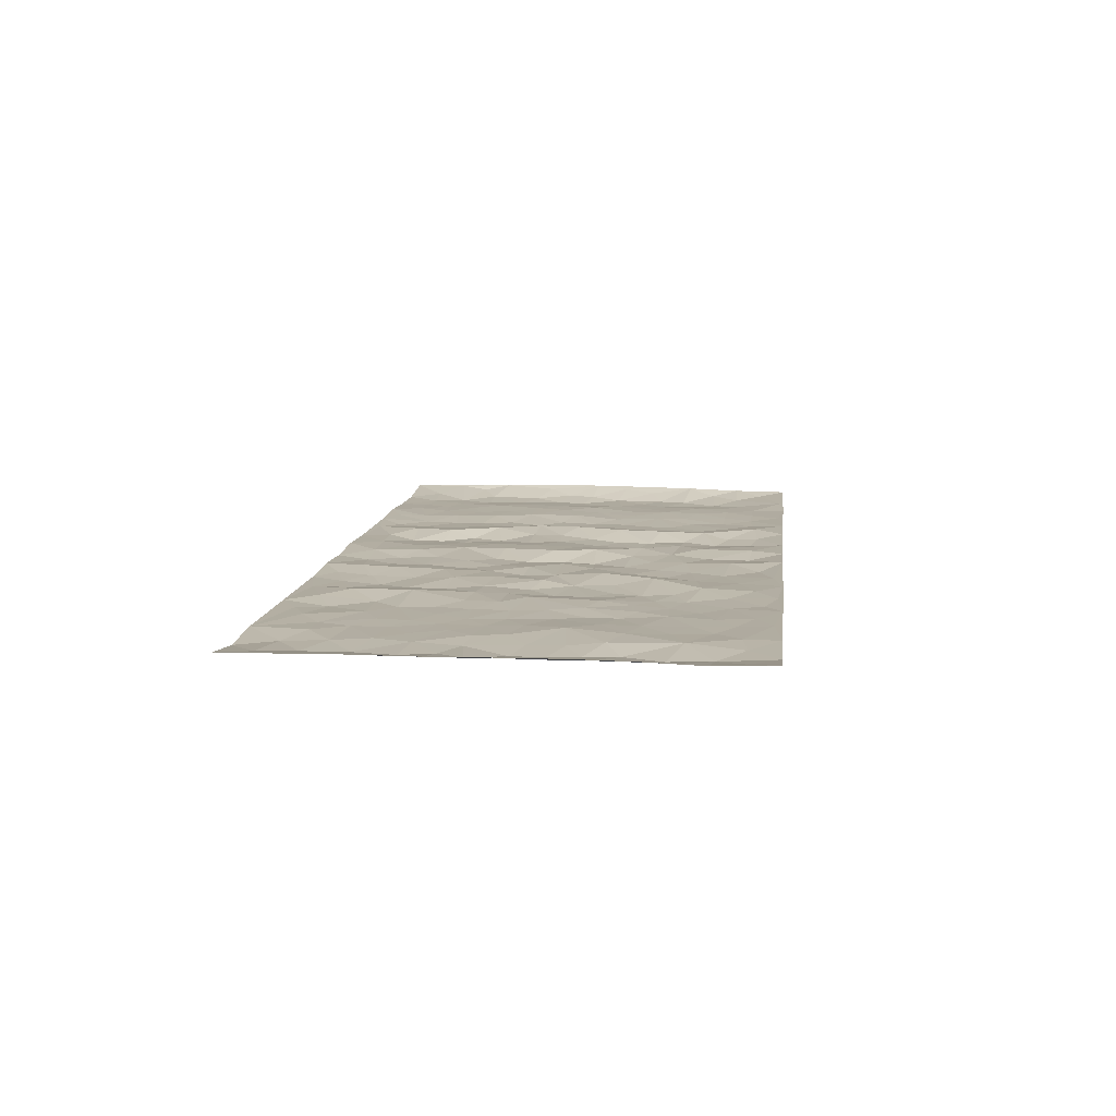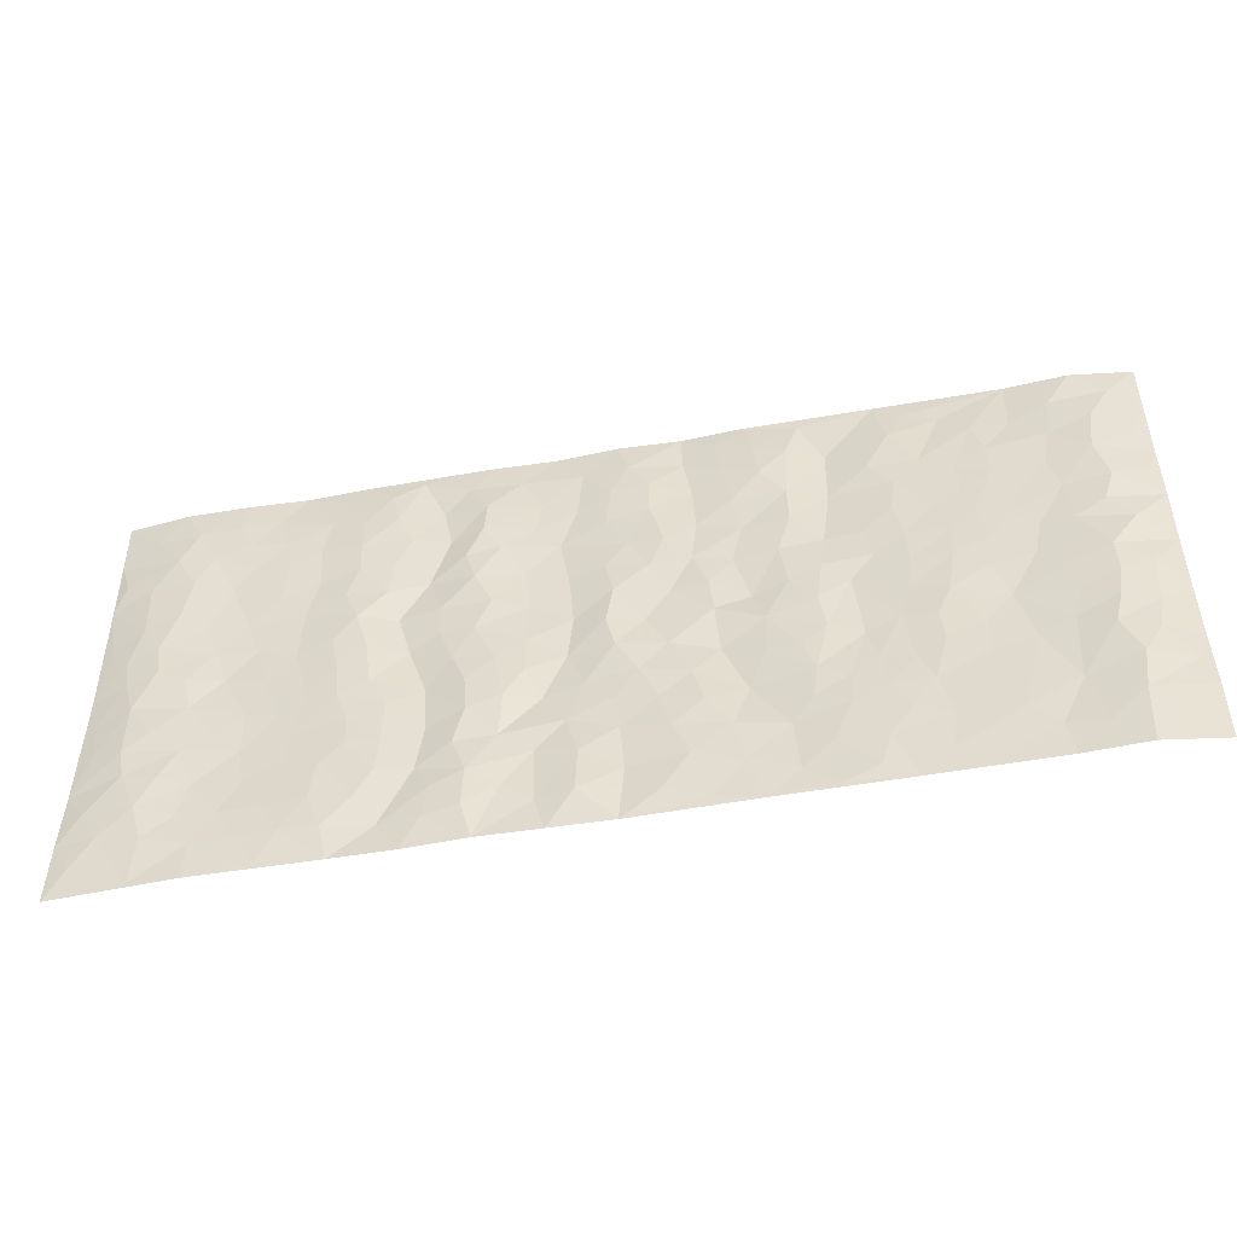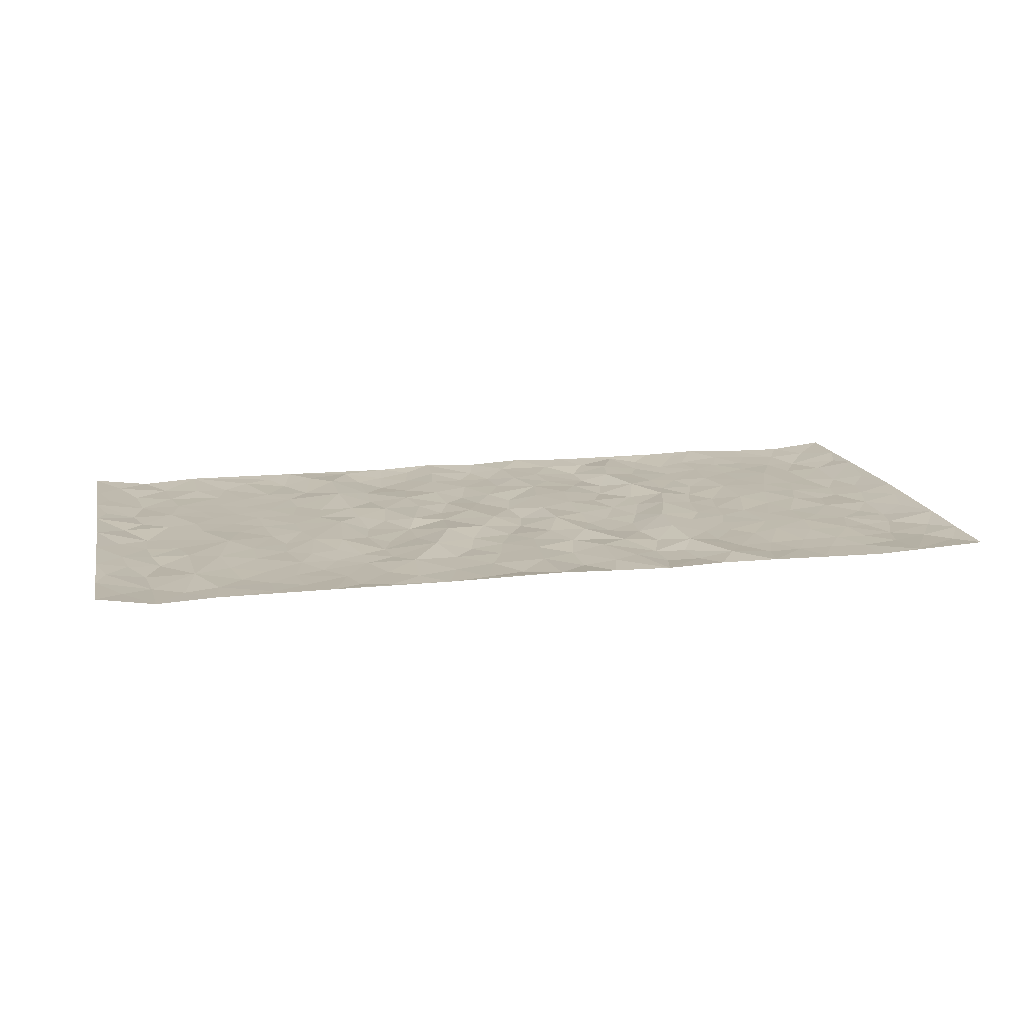
<metadata>
{"format":"obj","ext":"obj","renderer":"f3d","projection":"perspective","resolution":1024,"background":"white","views":[{"elev":10.8,"azim":-83.4,"up":"+Z"},{"elev":-49.5,"azim":-168.8,"up":"+Y"},{"elev":15.7,"azim":-12.5,"up":"+Z"}]}
</metadata>
<code>
v -0.9828 0.002549 0.01599
v -0.9833 0.9976 0.01223
v 0.9839 0.002621 0.01064
v 0.9838 0.9969 0.012
v -0.8002 0.3928 -0.002555
v -0.9818 0.5001 0.01634
v -0.8617 0.3582 -0.00807
v 0.0008289 0.002794 0.006018
v -0.9818 0.2515 0.01622
v -0.9263 0.3385 0.002071
v -0.738 0.002243 0.002864
v -0.983 0.127 0.01213
v -0.7136 0.2931 0.002813
v -0.861 0.0021 -0.002756
v -0.8447 0.289 -0.01
v -0.4908 0.002022 0.003277
v -0.9617 0.1892 0.009497
v -0.2927 0.1672 0.005115
v -0.7805 0.3223 0.0008452
v -0.8671 0.1207 -0.008213
v -0.928 0.06459 0.003638
v -0.7995 0.06479 -0.002601
v -0.6753 0.1273 -0.002044
v -0.7272 0.07532 0.0007847
v -0.8785 0.2079 -0.008574
v -0.9143 0.2708 -0.001246
v -0.7734 0.1776 0.002187
v -0.6952 0.2101 -0.0001909
v -0.8682 0.4884 -0.008275
v -0.9815 0.3759 0.01728
v -0.7373 0.9977 0.003971
v -0.5374 0.2225 -0.001762
v 0.2598 0.1577 -0.008505
v -0.9821 0.7486 0.01502
v -0.3666 0.3929 -0.004186
v -0.786 0.7526 -0.001251
v -0.803 0.831 -0.002794
v -0.5828 0.4421 -0.002821
v -0.6018 0.6054 -0.001752
v -0.4901 0.9974 0.002266
v -0.9601 0.6864 0.008955
v -0.6638 0.5622 -0.001148
v -0.3901 0.7529 0.008063
v -0.5099 0.2799 -0.0007231
v -0.4597 0.2252 -0.003534
v -0.4957 0.1623 -0.003528
v -0.4486 0.6359 0.001443
v -0.3661 0.5592 -5.046e-05
v 0.1653 0.4737 0.0008875
v -0.3329 0.221 -0.001682
v -0.2094 0.6102 0.002767
v -0.3748 0.6285 0.002885
v -0.3016 0.05772 0.002545
v -0.6291 0.71 -0.001623
v -0.3946 0.1943 -0.003859
v -0.8758 0.6176 -0.005014
v -0.03716 0.3486 -0.005007
v 0.05791 0.3399 0.001543
v 0.2982 0.4511 -0.005232
v -0.0938 0.5515 0.002856
v -0.1641 0.5557 -0.002565
v 0.0921 0.6303 0.007438
v -0.6345 0.3462 0.0008127
v -0.7517 0.5738 0.0007861
v -0.9549 0.8093 0.00839
v -0.5609 0.1294 -0.0009775
v -0.3674 0.01228 0.00231
v -0.7988 0.4662 -0.003169
v -0.6189 0.1726 -0.001937
v -0.616 0.01861 0.002232
v -0.2441 0.00187 0.002708
v -0.6173 0.08858 -0.00103
v -0.5478 0.05348 0.000307
v -0.4315 0.03738 -0.0008063
v -0.4512 0.1041 -0.002614
v -0.8957 0.6854 -0.004818
v -0.9748 0.8731 0.01194
v -0.7397 0.509 0.00144
v -5.755e-06 0.998 0.001042
v -0.8064 0.6751 -0.001374
v -0.5628 0.315 -0.00315
v -0.5132 0.4608 -0.0001681
v 0.007419 0.5714 -0.006304
v -0.04771 0.483 0.002015
v 0.00439 0.4199 -0.007869
v -0.1233 0.1286 -0.003141
v -0.5705 0.6696 -0.00125
v -0.9193 0.5622 -0.0009606
v -0.7351 0.6909 -0.001429
v -0.4487 0.2969 -0.0004483
v -0.633 0.2675 -0.0002627
v -0.5018 0.6878 -0.001978
v -0.1715 0.4849 0.001146
v -0.2611 0.4358 -0.003224
v -0.6493 0.6487 -0.001835
v -0.01027 0.1177 0.003209
v -0.4149 0.5098 0.004104
v -0.3423 0.2881 -0.004069
v -0.2396 0.5033 0.003732
v -0.179 0.3823 0.009365
v -0.9823 0.6242 0.01465
v -0.7078 0.6226 -0.0006545
v -0.8167 0.5794 -0.003853
v -0.3619 0.1102 -0.001294
v -0.5222 0.5327 -0.0007592
v -0.6851 0.4061 0.004615
v -0.1292 0.3249 -0.002077
v -0.1487 0.2501 -0.004455
v -0.5186 0.6111 -0.001477
v 0.1088 0.7288 0.004692
v -0.002978 0.2155 0.00105
v -0.07209 0.2738 -0.003249
v 0.005378 0.2889 -0.0008412
v -0.429 0.3635 0.003024
v -0.1957 0.1844 -0.000519
v -0.6561 0.4877 0.0001965
v -0.5574 0.381 -0.003801
v -0.4925 0.3914 0.001454
v -0.3066 0.5238 -0.004503
v -0.2573 0.3502 -0.0004491
v -0.3548 0.4667 -0.005636
v -0.2251 0.2713 0.009247
v -0.08933 0.4117 0.001228
v -0.5961 0.5311 -0.002436
v -0.09126 0.1989 -0.003125
v -0.2126 0.09375 -0.0001835
v -0.3983 0.2581 -0.003077
v -0.9311 0.438 0.002295
v -0.8711 0.421 -0.007755
v 0.09204 0.4229 0.008897
v 0.2087 0.238 -8.006e-05
v 0.08224 0.5169 0.007557
v 0.02085 0.4882 -0.008284
v 0.1657 0.393 -0.002445
v 0.7951 0.4968 -0.006232
v 0.2199 0.4338 -0.006072
v 0.2666 0.3135 -0.006229
v 0.1602 0.5671 0.003796
v 0.1221 0.998 0.007022
v -0.292 0.6191 -0.0008633
v 0.424 0.8796 -0.004081
v 0.4903 0.9978 0.002588
v -0.2136 0.7803 -0.002084
v -0.05815 0.8637 -0.004976
v -0.3207 0.3484 -0.004868
v -0.4593 0.5654 0.00215
v -0.0731 0.05316 -0.002418
v -0.1571 0.02248 0.001564
v 0.1224 0.002529 0.002617
v 0.01376 0.8597 -0.004445
v -0.01599 0.6995 -0.002336
v 0.4216 0.1967 -0.002314
v 0.3407 0.2896 0.009888
v 0.593 0.5263 0.002978
v 0.5259 0.5468 -0.00487
v 0.456 0.1353 -0.001369
v 0.5237 0.228 -0.003208
v 0.4136 0.3617 -0.0001425
v 0.02356 0.6407 -0.004313
v -0.05829 0.6272 -0.003314
v -0.1456 0.7291 0.0036
v -0.08584 0.6928 -0.005434
v -0.05975 0.7908 -0.00402
v -0.1354 0.6326 -0.0003632
v 0.02129 0.7743 -0.001869
v 0.2445 0.9981 0.002555
v -0.01869 0.9263 -0.004024
v -0.2688 0.8455 -0.008323
v -0.1986 0.8795 -0.003168
v -0.3156 0.7801 -0.003272
v -0.2444 0.9977 0.0004186
v -0.2273 0.6956 0.002909
v -0.3175 0.6994 -0.004055
v -0.1394 0.8291 0.004974
v -0.1218 0.9977 0.006182
v 0.2181 0.7456 -0.004191
v 0.174 0.6669 0.00302
v 0.3274 0.5948 -0.001304
v 0.2612 0.5227 -0.005191
v 0.2664 0.6655 -0.007728
v 0.4241 0.7438 -0.001183
v 0.3554 0.6827 0.008953
v 0.2865 0.7329 -0.006012
v 0.06823 0.9285 0.002812
v 0.07874 0.8227 0.004253
v 0.1453 0.8575 0.002063
v 0.2501 0.8731 -0.007361
v 0.3204 0.793 0.00757
v 0.2321 0.5953 -0.004111
v -0.8861 0.867 -0.004957
v -0.6848 0.816 -0.002433
v -0.8733 0.7742 -0.007292
v -0.8608 0.9979 -0.003402
v -0.9259 0.9391 0.002626
v -0.8138 0.9208 -0.004552
v -0.7363 0.8848 0.0005286
v -0.6074 0.9285 0.001059
v -0.6647 0.8853 -0.001967
v -0.6901 0.7454 -0.002315
v -0.5619 0.8136 -0.001015
v -0.6241 0.7806 -0.001019
v -0.5122 0.9001 -0.00441
v -0.3914 0.8772 0.008056
v -0.5466 0.9594 0.0002588
v -0.4652 0.8151 -0.002452
v -0.4433 0.9352 0.004204
v -0.3455 0.972 0.000914
v -0.5128 0.7599 -0.002114
v -0.3207 0.9005 -0.004662
v -0.2584 0.9298 -0.004619
v 0.1564 0.7846 0.001116
v 0.2547 0.8039 -0.008966
v 0.1877 0.9329 0.0008611
v 0.3922 0.8116 -0.0007652
v 0.3366 0.8804 0.006885
v 0.3815 0.9821 0.001141
v 0.2883 0.9373 -0.001336
v 0.4418 0.9477 -0.003185
v 0.3808 0.4935 0.01006
v 0.3264 0.5287 -0.001861
v 0.4844 0.6039 -0.006203
v 0.432 0.6641 -0.002357
v 0.4068 0.5879 0.006678
v 0.3527 0.1902 0.005696
v 0.4816 0.3349 -0.004067
v 0.4597 0.5224 -0.003737
v 0.346 0.388 0.01075
v -0.1236 0.9139 0.004715
v -0.183 0.9572 -0.0005648
v 0.3206 0.1334 -0.00401
v 0.6138 0.01505 0.0008557
v 0.2007 0.3333 -0.00638
v 0.2717 0.3847 -0.007447
v 0.5852 0.2482 0.0002049
v 0.7377 0.9978 0.0004258
v 0.9812 0.2513 0.01679
v 0.4925 0.8117 -0.005133
v 0.7212 0.4873 0.002347
v 0.4889 0.7464 -0.004775
v 0.9803 0.4999 0.02064
v 0.6715 0.2946 0.002647
v 0.51 0.4681 -0.00468
v 0.7812 0.3113 -0.003492
v 0.5625 0.4159 -0.0007693
v 0.4903 0.002347 0.003261
v 0.09005 0.2524 0.001272
v 0.506 0.07733 -0.00217
v 0.1348 0.3191 0.006346
v 0.416 0.2669 -0.002285
v 0.878 0.2656 -0.00678
v 0.6436 0.462 0.000907
v 0.5795 0.08269 -0.001764
v 0.4489 0.4261 -0.002036
v 0.6091 0.3722 0.0006644
v 0.2871 0.2328 -0.005409
v 0.4785 0.2719 -0.003977
v 0.264 0.07864 -0.007369
v 0.3671 0.002399 0.004188
v 0.2445 0.002456 -1.053e-06
v 0.201 0.115 0.0004347
v 0.0681 0.17 -0.003639
v 0.1448 0.19 0.00507
v 0.6145 0.1481 -0.001269
v 0.7802 0.4231 -0.002806
v 0.7515 0.2217 -0.0003566
v 0.6532 0.08132 -0.0005167
v 0.6715 0.3851 0.001235
v 0.7208 0.3397 -6.892e-05
v 0.8903 0.3265 -0.006661
v 0.7489 0.5673 0.0001167
v 0.6948 0.1462 -0.0001203
v 0.7669 0.1506 -0.002336
v 0.8442 0.3678 -0.006784
v 0.9457 0.35 0.007688
v 0.8906 0.4386 -0.005364
v 0.5835 0.3135 0.0002027
v 0.8244 0.1066 -0.004353
v 0.3324 0.06361 -0.00249
v 0.4113 0.06923 0.007524
v 0.0711 0.07803 -0.005291
v 0.1424 0.07265 0.004232
v 0.9816 0.7483 0.01686
v 0.735 0.07983 -0.001727
v 0.6576 0.2164 0.001398
v 0.9634 0.4248 0.01442
v 0.9111 0.5088 -0.000145
v 0.8121 0.2509 -0.006633
v 0.5341 0.1488 -0.003769
v 0.7373 0.002084 -0.0006086
v 0.5033 0.3943 -0.003984
v 0.9448 0.06466 0.00351
v 0.9827 0.1271 0.01233
v 0.8441 0.1809 -0.008349
v 0.9031 0.1253 -0.001439
v 0.8334 0.009884 0.003266
v 0.942 0.1892 0.00291
v 0.6688 0.5556 0.003099
v 0.6951 0.6325 0.002364
v 0.5872 0.6358 0.002676
v 0.8307 0.6908 -0.006982
v 0.6343 0.771 -0.0002392
v 0.9604 0.6241 0.01196
v 0.7716 0.6413 -0.001583
v 0.8599 0.5947 -0.008521
v 0.7377 0.7433 0.0007909
v 0.8506 0.5302 -0.009027
v 0.9208 0.5735 0.0007896
v 0.8972 0.6587 -0.004343
v 0.6429 0.6921 0.001325
v 0.5673 0.7237 0.001756
v 0.5109 0.6744 -0.004834
v 0.8588 0.8513 -0.007278
v 0.716 0.8705 -0.00226
v 0.8168 0.7759 -0.006285
v 0.9028 0.7768 -0.002645
v 0.7851 0.8434 -0.003987
v 0.9799 0.8726 0.01367
v 0.6978 0.8019 -0.0006415
v 0.9592 0.8099 0.00718
v 0.7458 0.9309 -0.002404
v 0.8611 0.9975 -0.0008725
v 0.6139 0.9978 0.00611
v 0.8258 0.925 -0.004367
v 0.9126 0.9267 0.001229
v 0.6647 0.9339 0.00151
v 0.5588 0.9011 0.0005301
v 0.4929 0.881 -0.003782
v 0.5521 0.9692 0.002706
v 0.5719 0.8215 0.0007766
v 0.6392 0.8602 -4.276e-05
f 29 6 128
f 12 21 20
f 26 10 9
f 55 45 46
f 27 19 15
f 26 9 17
f 101 6 88
f 12 1 21
f 7 15 19
f 125 86 96
f 84 123 85
f 129 29 128
f 25 27 15
f 12 20 17
f 73 75 66
f 22 14 11
f 26 17 25
f 9 12 17
f 25 15 26
f 5 129 7
f 52 146 48
f 55 18 50
f 7 19 5
f 20 27 25
f 124 82 105
f 41 76 34
f 20 14 22
f 14 20 21
f 14 21 1
f 24 22 11
f 24 27 22
f 72 66 69
f 69 32 91
f 70 24 11
f 24 23 27
f 17 20 25
f 27 20 22
f 10 15 7
f 10 26 15
f 23 28 27
f 27 13 19
f 28 23 69
f 13 27 28
f 119 121 94
f 10 7 129
f 6 30 128
f 9 10 30
f 36 192 80
f 80 102 89
f 118 81 44
f 64 103 78
f 115 126 86
f 45 32 46
f 91 63 13
f 129 68 29
f 95 87 54
f 95 54 199
f 202 40 204
f 82 97 105
f 29 88 6
f 18 55 104
f 148 126 71
f 38 82 124
f 50 18 122
f 117 82 38
f 5 19 106
f 82 117 118
f 80 64 102
f 127 45 55
f 194 77 190
f 98 35 114
f 39 124 105
f 127 50 98
f 106 19 13
f 66 75 46
f 39 95 42
f 63 117 38
f 95 89 102
f 101 56 76
f 51 140 99
f 18 53 126
f 62 83 132
f 45 127 90
f 112 113 57
f 103 29 68
f 130 85 58
f 109 39 105
f 35 94 121
f 113 246 58
f 151 165 163
f 120 100 94
f 114 127 98
f 192 190 65
f 95 39 87
f 36 191 37
f 67 104 74
f 56 101 88
f 13 63 106
f 192 34 76
f 268 241 243
f 108 115 125
f 93 84 60
f 133 84 85
f 156 288 157
f 101 76 41
f 80 103 64
f 105 97 146
f 99 61 51
f 92 109 47
f 125 96 111
f 158 227 153
f 75 104 55
f 69 66 32
f 81 91 32
f 106 78 68
f 42 64 78
f 77 34 65
f 24 70 72
f 75 73 16
f 16 71 67
f 2 34 77
f 13 28 91
f 103 56 88
f 56 80 76
f 72 69 23
f 11 16 70
f 16 73 70
f 16 67 74
f 115 18 126
f 24 72 23
f 73 72 70
f 16 74 75
f 72 73 66
f 32 45 44
f 84 83 60
f 66 46 32
f 78 106 116
f 117 63 81
f 67 53 104
f 103 68 78
f 69 91 28
f 36 80 89
f 106 38 116
f 106 68 5
f 81 118 117
f 62 132 138
f 32 44 81
f 53 67 71
f 57 58 85
f 123 100 107
f 93 60 61
f 33 230 224
f 8 96 147
f 132 133 130
f 140 48 119
f 93 100 123
f 122 98 50
f 164 60 160
f 53 71 126
f 125 112 108
f 193 194 195
f 75 55 46
f 63 91 81
f 56 103 80
f 196 198 31
f 18 104 53
f 121 48 97
f 38 106 63
f 118 97 82
f 97 35 121
f 51 172 140
f 130 134 49
f 87 39 109
f 288 252 263
f 97 114 35
f 47 43 92
f 57 113 58
f 248 130 58
f 34 101 41
f 114 90 127
f 116 124 42
f 145 94 35
f 118 114 97
f 167 79 175
f 98 145 35
f 85 123 57
f 43 47 52
f 199 36 89
f 42 78 116
f 159 83 62
f 88 29 103
f 74 104 75
f 118 44 90
f 173 140 172
f 42 95 102
f 190 192 37
f 65 190 77
f 89 95 199
f 125 111 112
f 92 87 109
f 18 115 122
f 177 180 176
f 112 57 107
f 109 105 146
f 93 94 100
f 285 286 275
f 96 86 147
f 137 232 131
f 57 123 107
f 87 92 208
f 49 134 136
f 132 130 49
f 161 164 162
f 50 127 55
f 122 108 107
f 122 107 100
f 48 140 52
f 118 90 114
f 99 119 94
f 123 84 93
f 36 37 192
f 48 121 119
f 120 122 100
f 39 42 124
f 38 124 116
f 248 58 246
f 44 45 90
f 98 122 120
f 146 52 47
f 94 93 99
f 168 209 170
f 212 183 188
f 202 197 200
f 42 102 64
f 107 108 112
f 99 93 61
f 8 280 96
f 112 111 113
f 125 115 86
f 115 108 122
f 128 30 10
f 5 68 129
f 10 129 128
f 132 49 138
f 83 84 133
f 130 133 85
f 83 133 132
f 248 134 130
f 156 152 224
f 151 110 165
f 212 186 211
f 153 224 249
f 254 251 244
f 246 261 262
f 225 158 249
f 49 136 179
f 185 184 150
f 214 188 181
f 181 188 182
f 161 163 174
f 143 170 172
f 110 211 185
f 184 79 167
f 174 228 169
f 62 110 159
f 163 150 144
f 210 169 229
f 170 143 168
f 176 211 110
f 98 120 145
f 94 145 120
f 48 146 97
f 109 146 47
f 148 86 126
f 147 86 148
f 71 8 148
f 8 147 148
f 244 276 254
f 232 136 134
f 174 143 161
f 60 83 160
f 163 162 151
f 159 160 83
f 261 281 262
f 259 281 149
f 219 220 59
f 246 113 111
f 33 255 131
f 157 256 152
f 137 255 153
f 230 278 279
f 262 260 33
f 154 155 242
f 131 255 137
f 248 131 232
f 281 280 149
f 259 258 278
f 220 179 59
f 159 151 160
f 162 160 151
f 164 61 60
f 228 174 144
f 144 174 163
f 159 110 151
f 161 172 164
f 186 184 185
f 161 162 163
f 61 164 51
f 160 162 164
f 187 217 213
f 150 163 165
f 205 202 200
f 79 184 139
f 170 43 173
f 174 169 143
f 161 143 172
f 167 144 150
f 176 180 183
f 172 170 173
f 223 226 221
f 185 150 165
f 99 140 119
f 207 206 203
f 172 51 164
f 43 52 173
f 173 52 140
f 167 175 228
f 228 229 169
f 210 168 169
f 177 110 62
f 189 138 179
f 62 138 177
f 136 232 233
f 181 182 222
f 150 184 167
f 178 180 189
f 49 179 138
f 177 138 189
f 180 178 182
f 178 179 220
f 307 308 304
f 222 223 221
f 215 187 188
f 176 183 212
f 187 213 186
f 214 215 188
f 185 211 186
f 237 181 239
f 182 188 183
f 110 185 165
f 216 215 141
f 211 176 212
f 182 183 180
f 176 110 177
f 213 184 186
f 178 189 179
f 177 189 180
f 195 190 37
f 197 198 200
f 195 194 190
f 34 192 65
f 80 192 76
f 37 196 195
f 194 2 77
f 193 2 194
f 196 37 191
f 31 193 195
f 198 196 191
f 31 195 196
f 199 201 191
f 197 204 31
f 198 191 201
f 31 198 197
f 201 199 54
f 36 199 191
f 54 208 201
f 208 43 205
f 208 54 87
f 198 201 200
f 206 205 203
f 43 170 203
f 210 207 209
f 40 202 206
f 31 204 40
f 197 202 204
f 208 205 200
f 43 203 205
f 205 206 202
f 203 209 207
f 171 40 207
f 40 206 207
f 208 200 201
f 43 208 92
f 170 209 203
f 168 143 169
f 207 210 171
f 168 210 209
f 188 187 212
f 212 187 186
f 166 139 213
f 184 213 139
f 237 214 181
f 215 214 141
f 216 141 218
f 213 217 166
f 142 166 216
f 217 216 166
f 187 215 217
f 216 217 215
f 237 141 214
f 142 216 218
f 223 222 182
f 179 136 59
f 223 220 219
f 267 238 251
f 237 327 141
f 223 182 178
f 158 290 253
f 220 223 178
f 59 233 227
f 233 59 136
f 248 246 131
f 153 249 158
f 251 254 267
f 223 219 226
f 111 261 246
f 297 251 238
f 276 256 157
f 167 228 144
f 229 228 175
f 175 171 229
f 229 171 210
f 260 257 33
f 265 271 272
f 266 289 283
f 269 243 250
f 249 224 152
f 266 283 271
f 227 233 137
f 253 227 158
f 325 313 320
f 135 264 275
f 310 329 239
f 270 298 297
f 249 256 225
f 275 273 269
f 311 222 221
f 155 154 299
f 234 276 157
f 310 311 299
f 222 239 181
f 221 226 155
f 266 263 252
f 242 290 244
f 264 273 275
f 273 264 243
f 242 244 154
f 276 290 225
f 288 234 157
f 240 282 302
f 275 286 306
f 225 290 158
f 234 263 284
f 241 254 276
f 233 232 137
f 137 153 227
f 264 135 238
f 244 251 154
f 260 259 257
f 227 253 219
f 33 224 255
f 154 297 299
f 240 302 307
f 297 154 251
f 264 268 243
f 253 226 219
f 271 284 263
f 277 294 293
f 290 242 253
f 241 234 284
f 59 227 219
f 242 155 226
f 252 245 231
f 157 152 156
f 257 230 33
f 152 256 249
f 278 230 257
f 262 33 131
f 224 153 255
f 259 278 257
f 134 248 232
f 230 279 224
f 96 261 111
f 261 96 280
f 280 281 261
f 246 262 131
f 252 247 245
f 268 267 241
f 283 277 272
f 288 247 252
f 275 274 285
f 295 291 294
f 267 268 264
f 263 234 288
f 309 310 299
f 290 276 244
f 283 272 271
f 267 254 241
f 265 243 241
f 236 240 285
f 297 238 270
f 303 305 298
f 241 276 234
f 221 155 299
f 272 277 293
f 250 243 287
f 286 285 240
f 284 271 265
f 271 263 266
f 295 3 291
f 225 256 276
f 241 284 265
f 289 266 231
f 3 292 291
f 321 235 323
f 293 294 296
f 279 278 258
f 245 279 258
f 279 156 224
f 260 281 259
f 280 8 149
f 262 281 260
f 231 266 252
f 267 264 238
f 306 304 270
f 283 289 295
f 243 269 273
f 236 269 250
f 294 292 296
f 274 236 285
f 269 274 275
f 250 287 293
f 245 289 231
f 236 274 269
f 156 279 247
f 242 226 253
f 247 279 245
f 243 265 287
f 288 156 247
f 265 272 293
f 296 292 236
f 293 287 265
f 295 294 277
f 277 283 295
f 236 250 296
f 289 3 295
f 292 294 291
f 293 296 250
f 300 304 308
f 325 320 235
f 329 330 326
f 270 304 303
f 270 303 298
f 309 305 301
f 135 306 270
f 299 297 298
f 298 309 299
f 238 135 270
f 300 314 305
f 303 300 305
f 304 306 307
f 300 303 304
f 282 319 315
f 322 325 235
f 275 306 135
f 307 306 286
f 240 307 286
f 308 307 302
f 302 282 308
f 308 282 315
f 305 309 298
f 310 309 301
f 310 301 329
f 310 239 311
f 222 311 239
f 299 311 221
f 319 312 315
f 312 323 316
f 301 305 318
f 305 314 316
f 300 308 315
f 316 314 312
f 312 314 315
f 315 314 300
f 323 312 324
f 316 313 318
f 282 4 317
f 330 313 325
f 4 321 324
f 235 320 323
f 282 317 319
f 312 319 317
f 326 325 322
f 316 320 313
f 316 318 305
f 142 218 327
f 327 218 141
f 316 323 320
f 324 312 317
f 4 324 317
f 321 323 324
f 318 313 330
f 328 326 322
f 326 327 329
f 329 327 237
f 326 328 327
f 322 142 328
f 327 328 142
f 329 237 239
f 301 318 330
f 326 330 325
f 330 329 301

</code>
